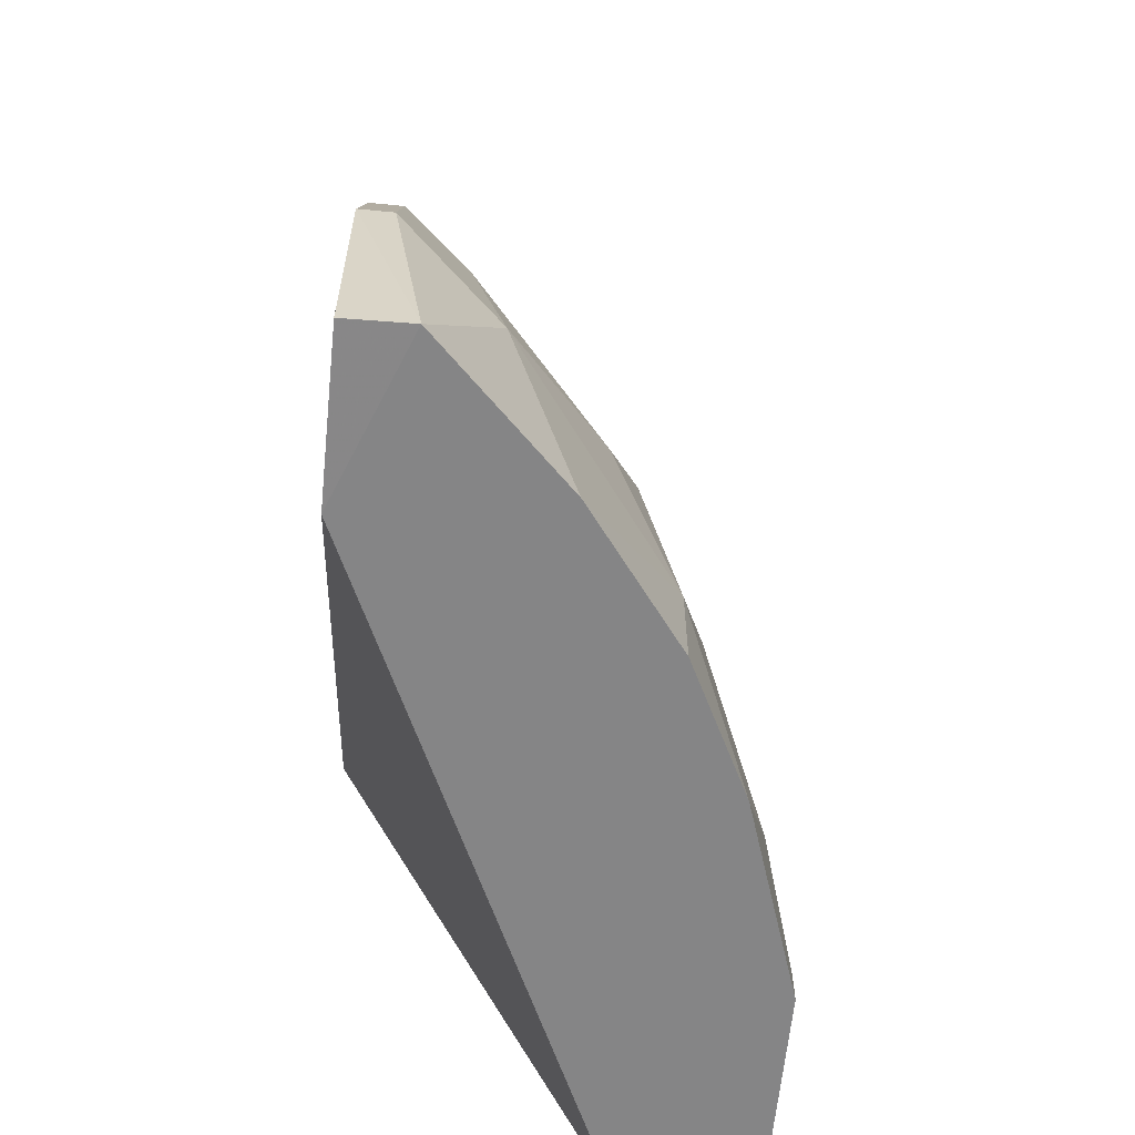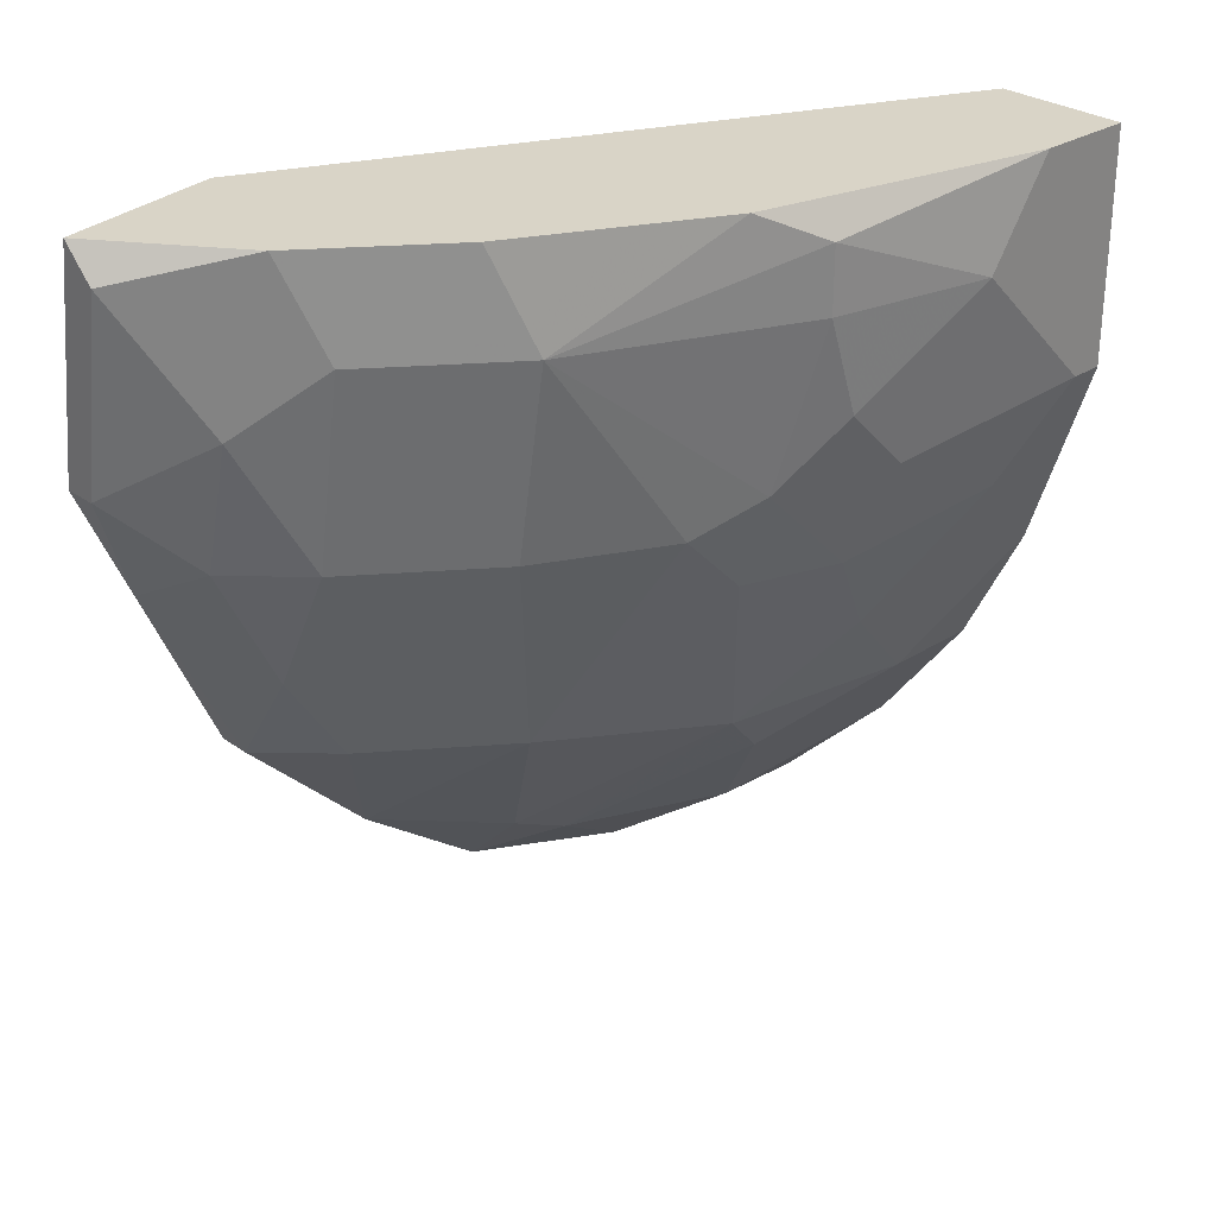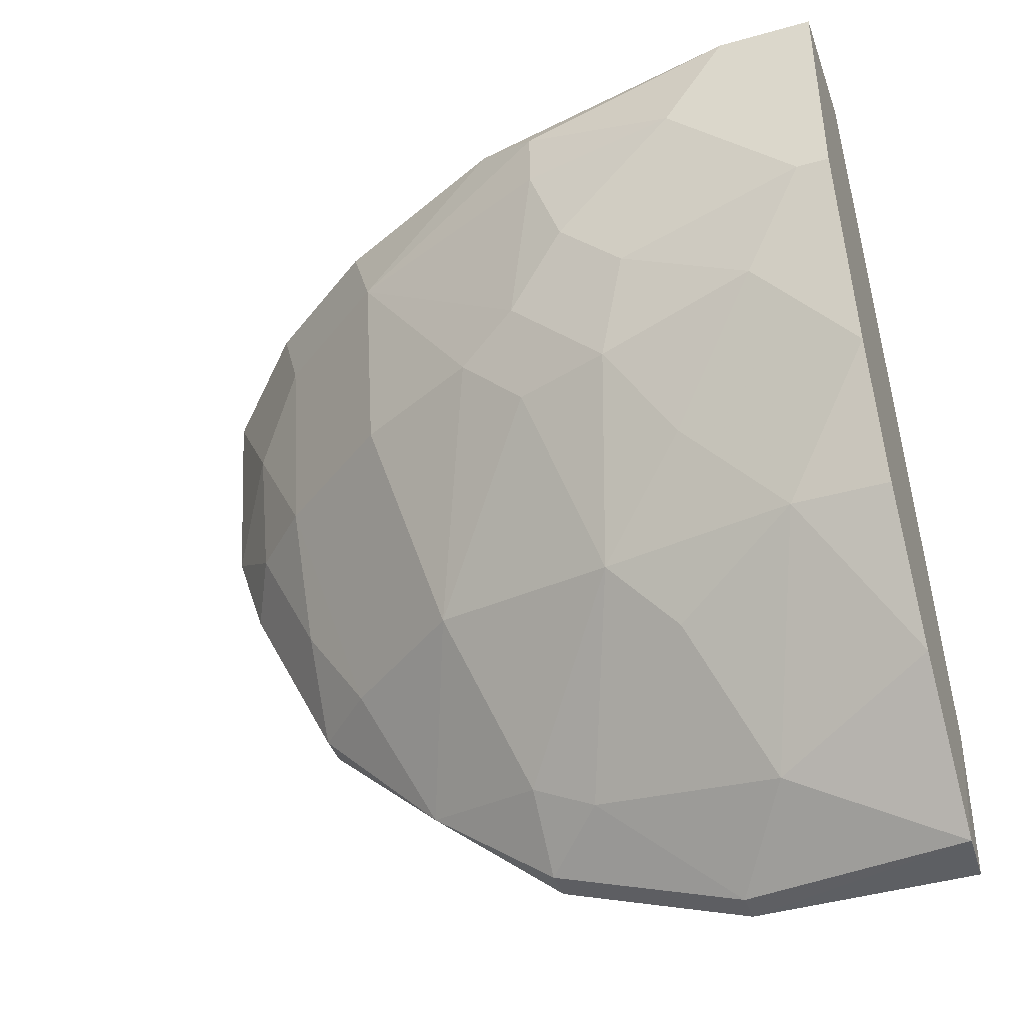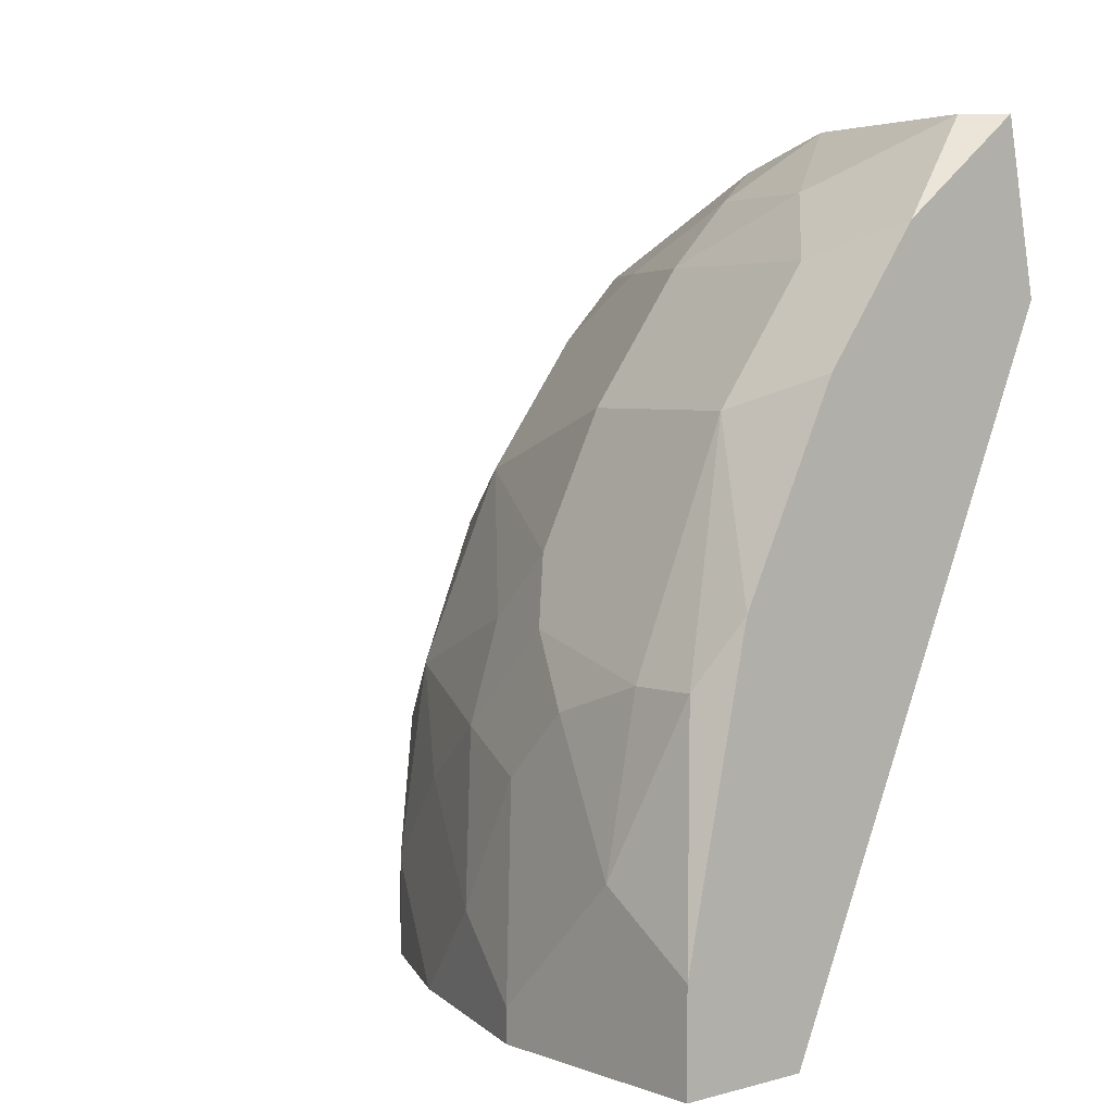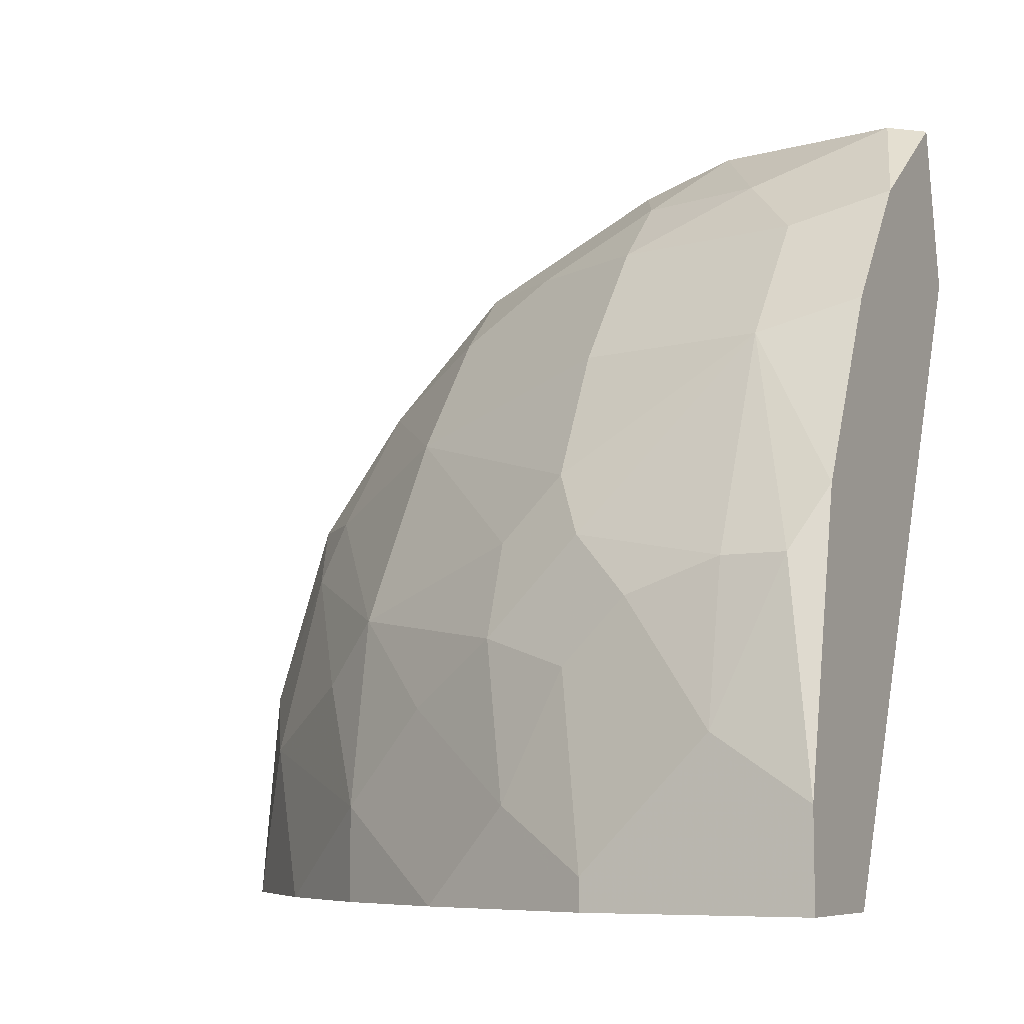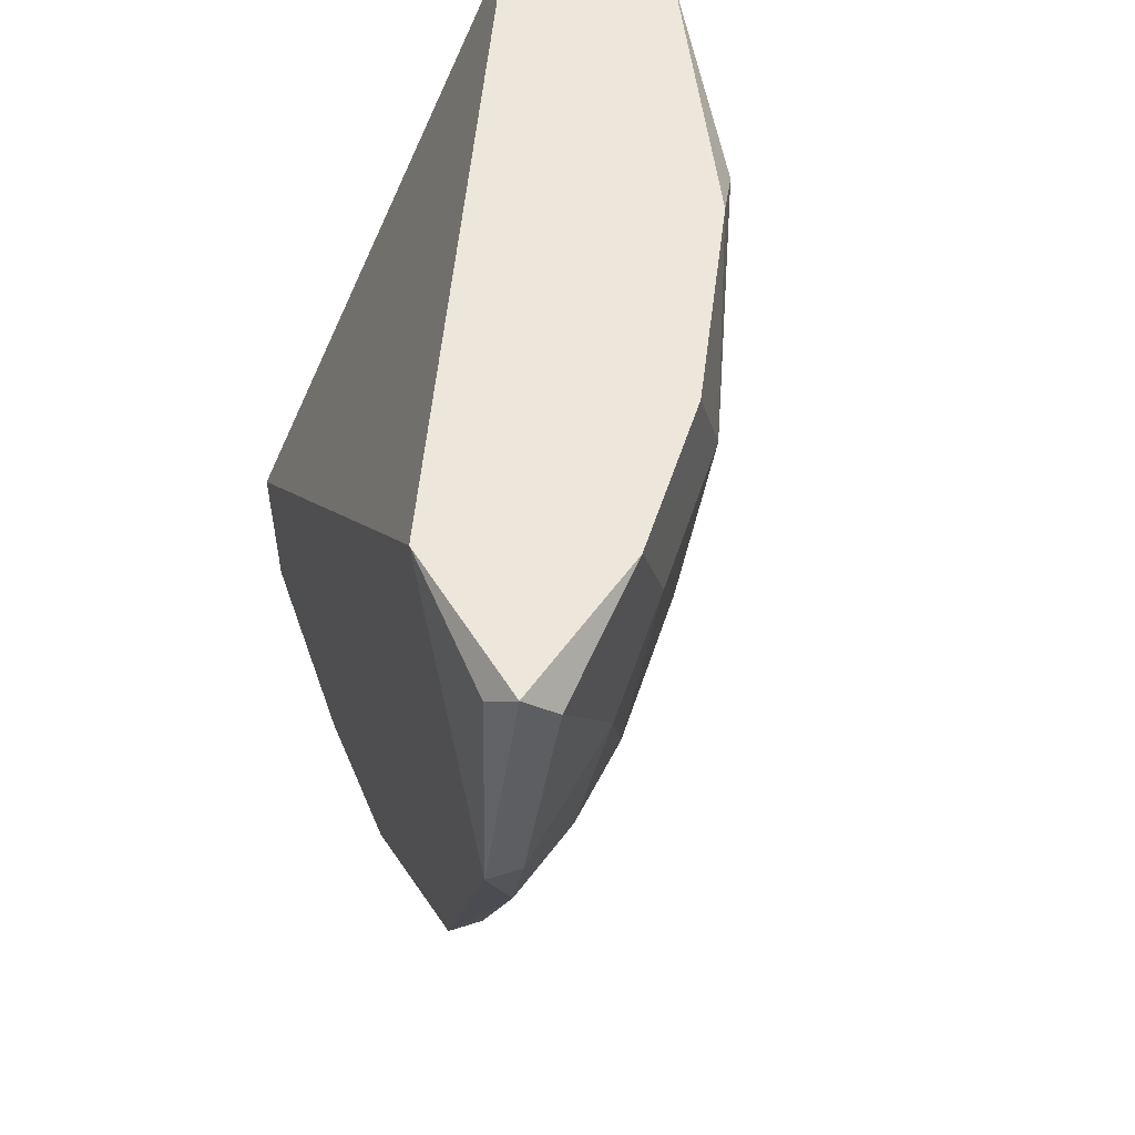
<metadata>
{"format":"obj","ext":"obj","renderer":"f3d","projection":"perspective","resolution":1024,"background":"white","views":[{"elev":-61.9,"azim":174.5,"up":"+Y"},{"elev":28.8,"azim":-133.4,"up":"+Z"},{"elev":-41.6,"azim":-71.2,"up":"+Z"},{"elev":4.4,"azim":-40.7,"up":"+Y"},{"elev":-7.8,"azim":-62.5,"up":"+Y"},{"elev":51.7,"azim":160.7,"up":"+Z"}]}
</metadata>
<code>
v -0.1142 0.02351 0.006711
v -0.07636 0.09532 0.05883
v -0.07482 0.09828 0.03424
v -0.07482 -0.000106 -0.0169
v -0.1102 -0.000106 0.0618
v -0.122 0.03927 0.05785
v -0.07876 0.05104 -0.02871
v -0.1063 0.06679 0.02637
v -0.1102 -0.000106 -0.005097
v -0.07482 0.0786 0.0618
v -0.126 -0.000106 0.0618
v -0.07495 0.000146 -0.03634
v -0.0945 0.08647 0.0618
v -0.07482 0.08254 -0.001167
v -0.126 0.003833 0.03424
v -0.09844 0.05891 -0.001167
v -0.09056 0.01958 -0.02871
v -0.1181 0.04319 0.0303
v -0.08662 0.0904 0.02637
v -0.1063 0.03532 -0.005097
v -0.1102 0.06679 0.04998
v -0.08269 -0.000106 -0.03659
v -0.07482 0.02745 -0.03659
v -0.08662 0.07467 -0.001167
v -0.08269 0.09828 0.05785
v -0.1181 0.04713 0.0618
v -0.126 0.01958 0.04998
v -0.09056 0.0904 0.04211
v -0.1181 0.03139 0.01849
v -0.1181 -0.000106 0.01064
v -0.07876 0.08254 -0.001167
v -0.1102 0.0117 -0.005097
v -0.122 0.03532 0.03818
v -0.1142 0.05104 0.02637
v -0.07876 0.09828 0.0618
v -0.07876 0.02745 -0.03659
v -0.0945 0.08254 0.02637
v -0.08662 0.04319 -0.02478
v -0.09844 -0.000106 -0.02084
v -0.07876 0.09828 0.03424
v -0.07482 0.05104 -0.02871
v -0.07876 0.06679 -0.0169
v -0.1063 0.07072 0.0618
v -0.126 0.0117 0.0618
v -0.126 -0.000106 0.03424
v -0.09844 0.08254 0.04998
v -0.122 0.0117 0.02243
v -0.07876 0.09434 0.02243
v -0.1024 0.02745 -0.01298
v -0.08662 0.05104 -0.02084
v -0.122 0.03927 0.04998
v -0.1142 0.04319 0.01849
v -0.122 0.02745 0.0303
v -0.08662 0.08254 0.01064
f 19 48 54
f 4 5 9
f 3 2 10
f 4 3 10
f 5 4 10
f 9 5 11
f 5 10 11
f 11 10 13
f 3 4 14
f 4 9 22
f 12 4 22
f 4 12 23
f 14 4 23
f 12 22 23
f 11 13 26
f 21 6 26
f 15 11 27
f 20 1 29
f 9 11 30
f 1 20 32
f 9 30 32
f 8 16 34
f 18 21 34
f 21 8 34
f 2 3 35
f 10 2 35
f 13 10 35
f 3 25 35
f 25 13 35
f 22 17 36
f 23 22 36
f 7 23 36
f 16 8 37
f 8 21 37
f 24 16 37
f 28 19 37
f 7 36 38
f 36 17 38
f 22 9 39
f 17 22 39
f 9 32 39
f 32 17 39
f 25 3 40
f 19 28 40
f 28 25 40
f 14 23 41
f 23 7 41
f 16 24 42
f 31 14 42
f 24 31 42
f 41 7 42
f 14 41 42
f 13 21 43
f 26 13 43
f 21 26 43
f 26 6 44
f 11 26 44
f 6 27 44
f 27 11 44
f 11 15 45
f 30 11 45
f 21 13 46
f 13 25 46
f 25 28 46
f 37 21 46
f 28 37 46
f 29 1 47
f 1 32 47
f 32 30 47
f 45 15 47
f 30 45 47
f 3 14 48
f 14 31 48
f 40 3 48
f 19 40 48
f 17 32 49
f 32 20 49
f 20 38 49
f 38 17 49
f 20 16 50
f 7 38 50
f 38 20 50
f 42 7 50
f 16 42 50
f 6 21 51
f 21 18 51
f 27 6 51
f 18 33 51
f 33 27 51
f 16 20 52
f 29 18 52
f 20 29 52
f 34 16 52
f 18 34 52
f 15 27 53
f 18 29 53
f 33 18 53
f 27 33 53
f 29 47 53
f 47 15 53
f 31 24 54
f 24 37 54
f 37 19 54
f 48 31 54

</code>
